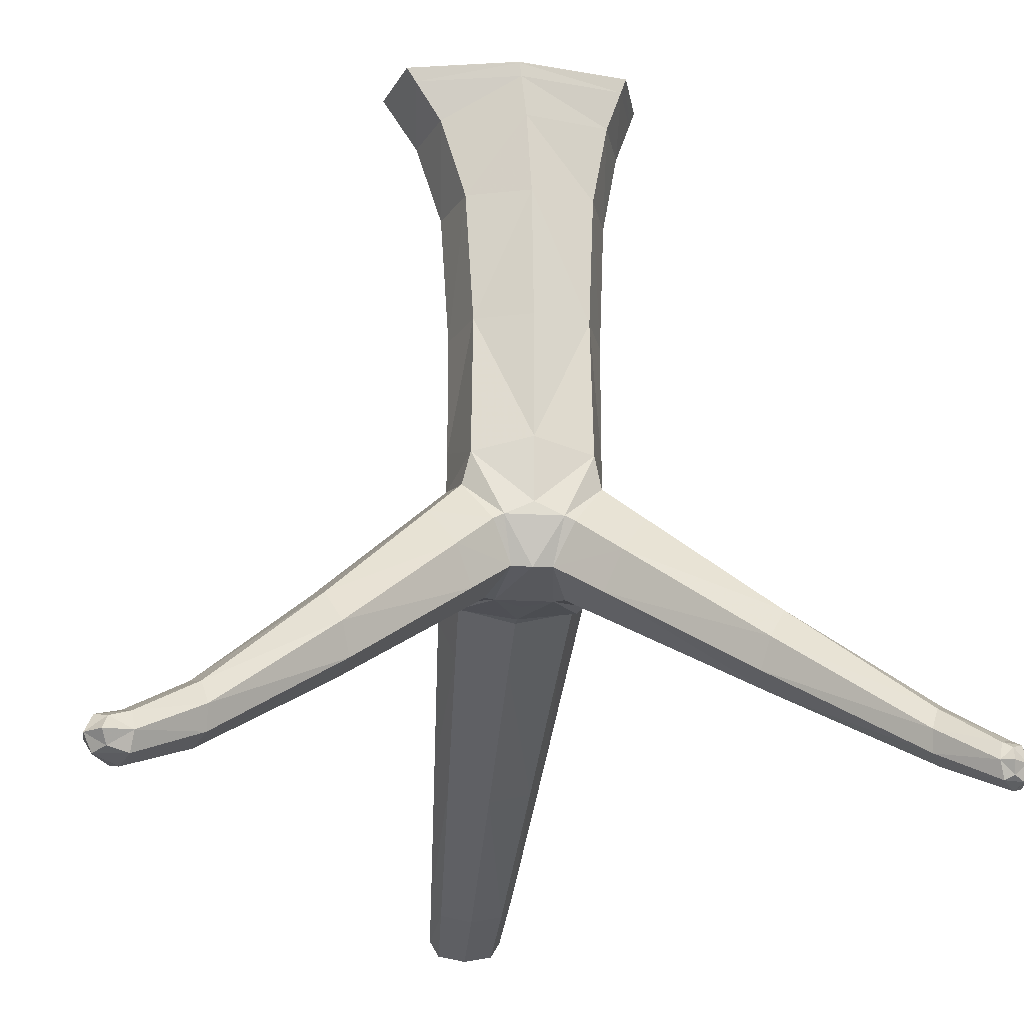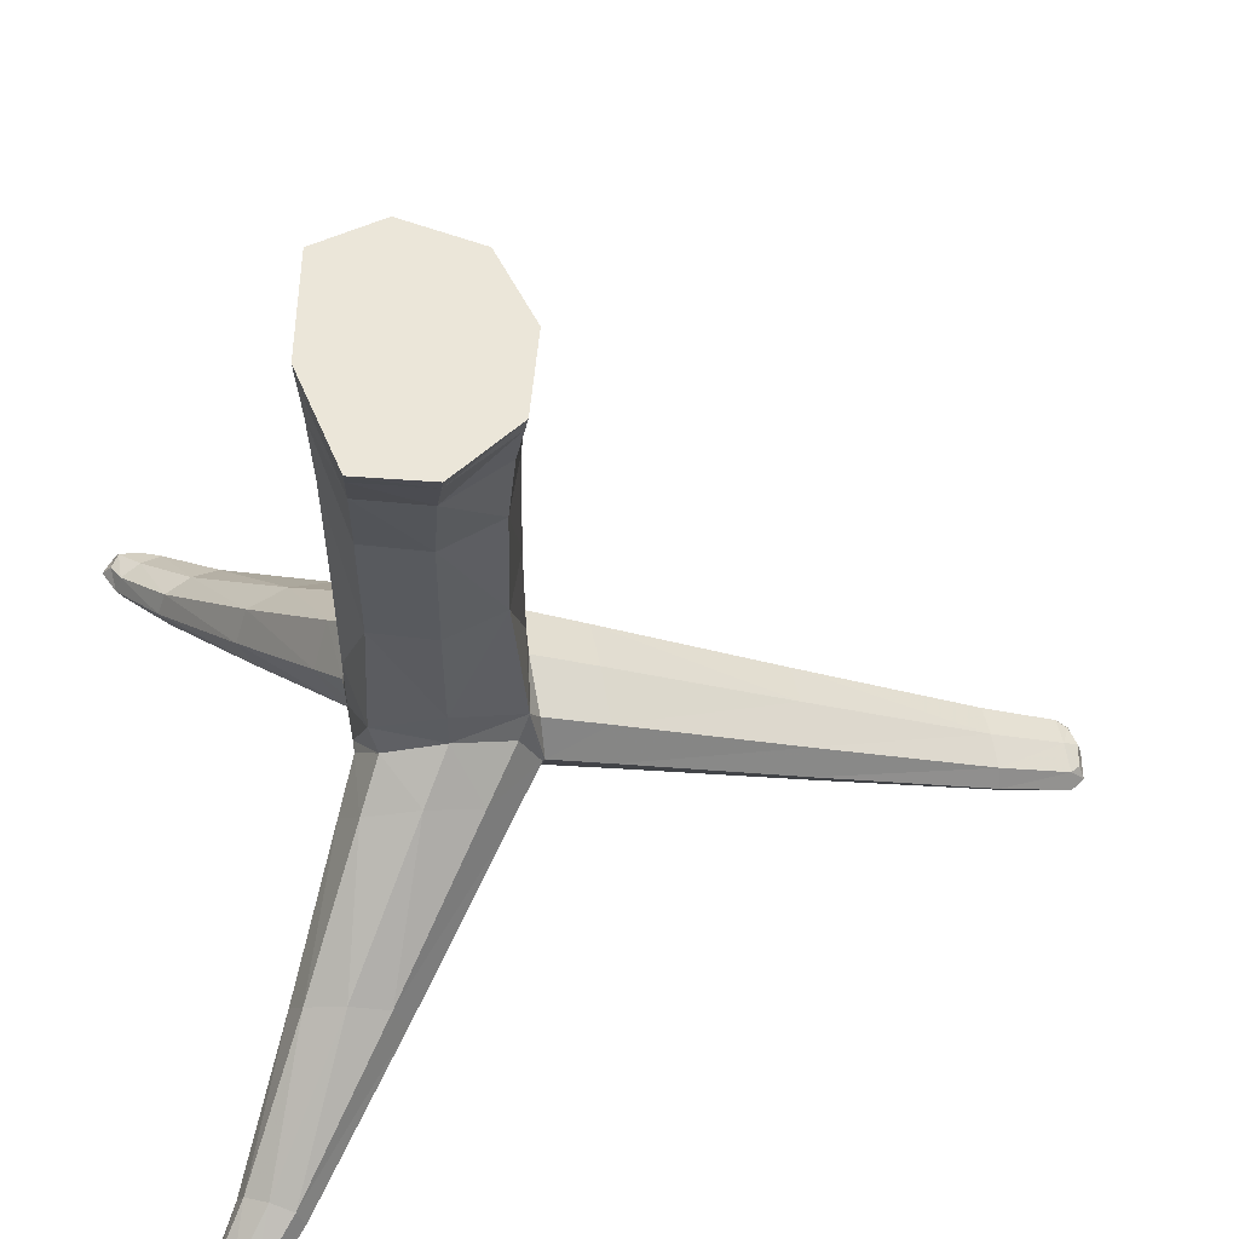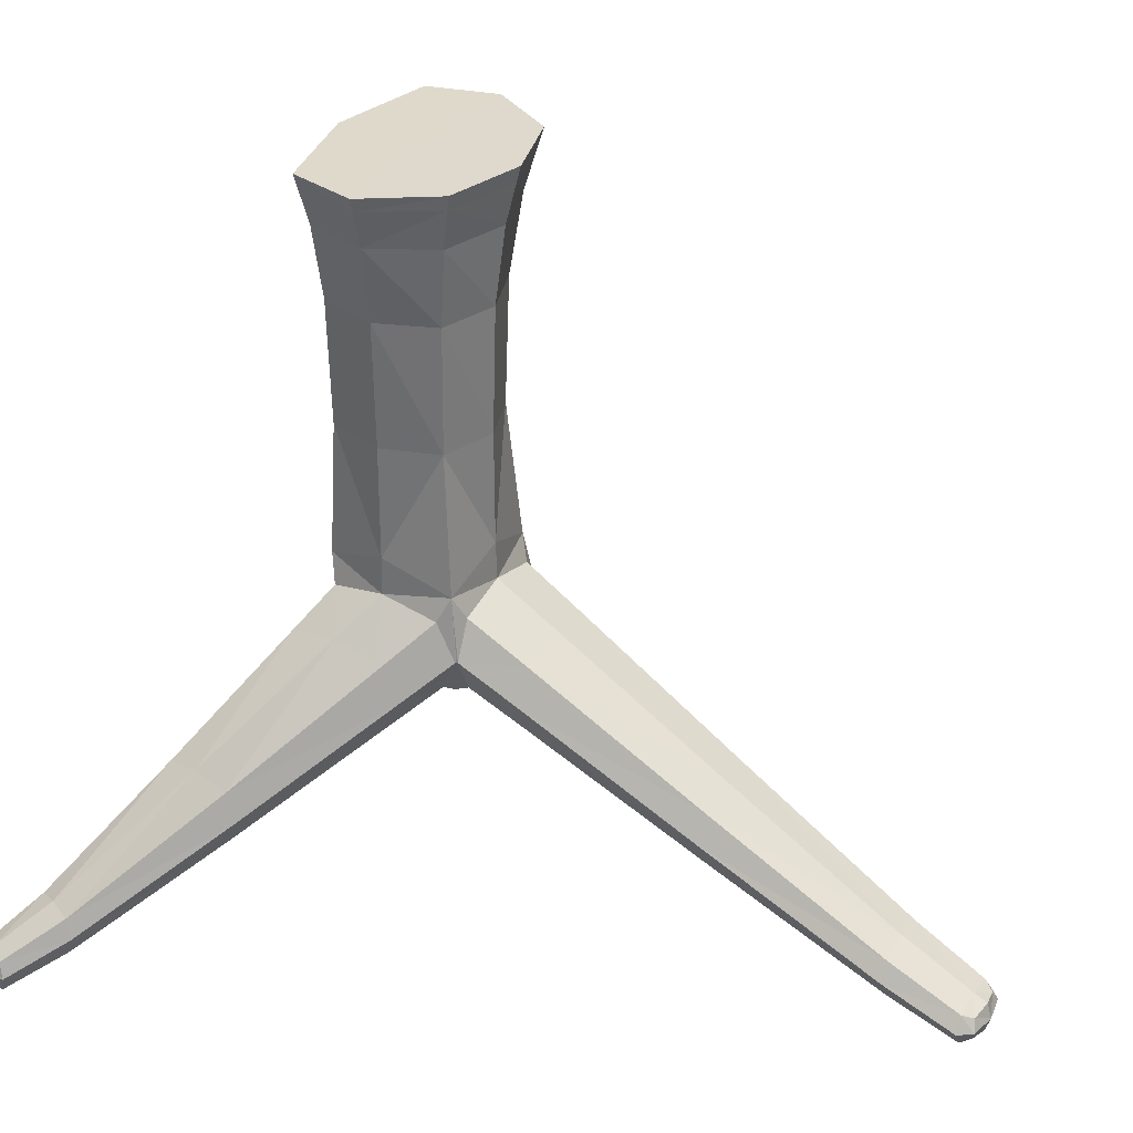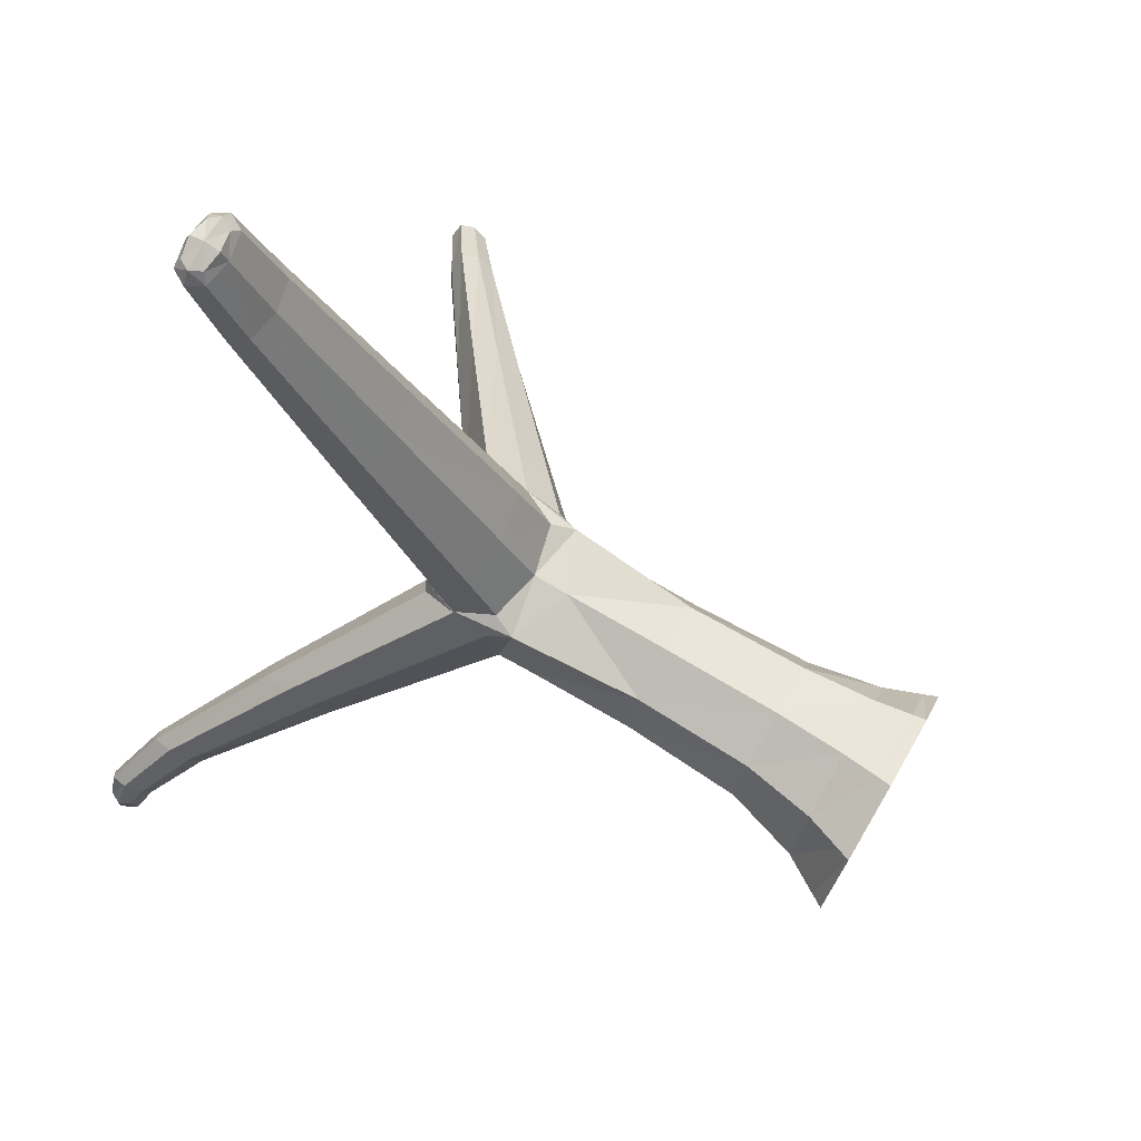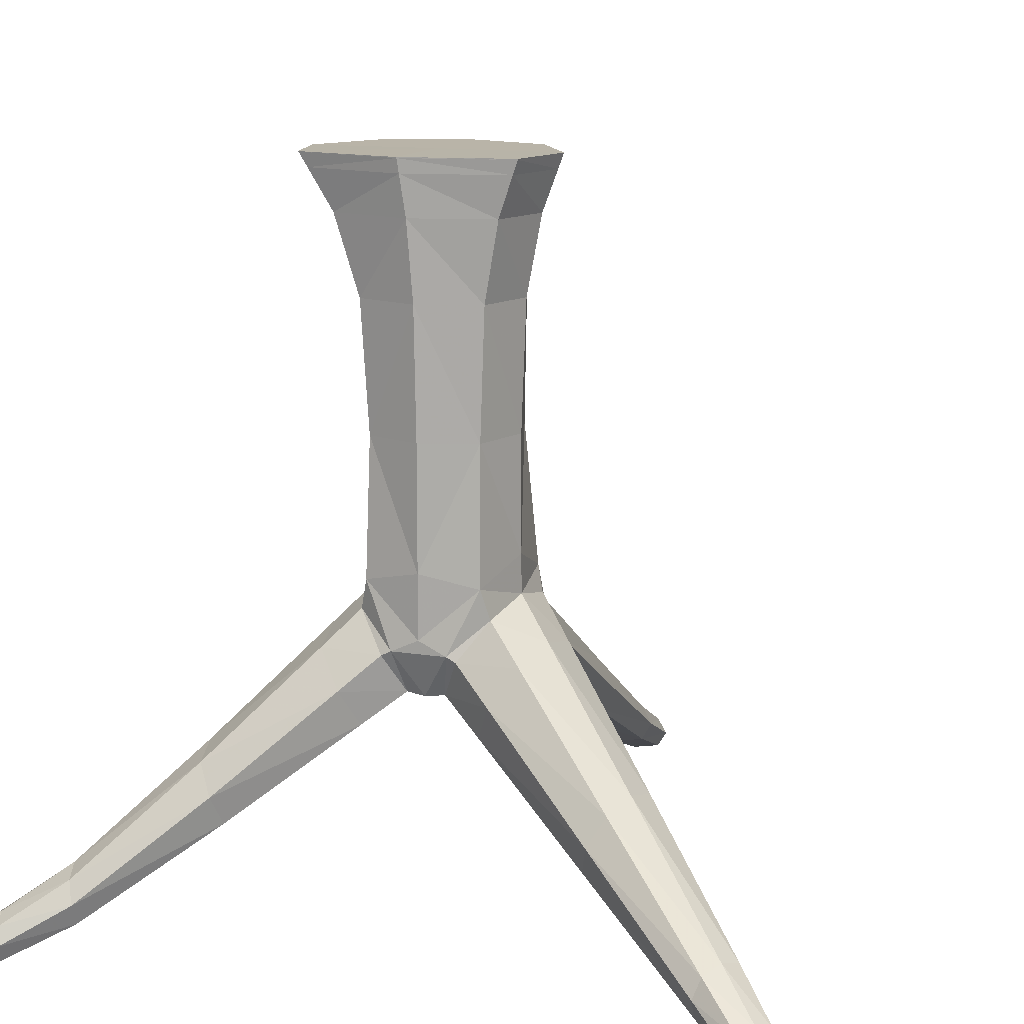
<metadata>
{"format":"obj","ext":"obj","renderer":"f3d","projection":"perspective","resolution":1024,"background":"white","views":[{"elev":-19.9,"azim":173.6,"up":"+Y"},{"elev":56.5,"azim":-100.6,"up":"+Y"},{"elev":32.3,"azim":-61.0,"up":"+Y"},{"elev":75.3,"azim":120.0,"up":"+Z"},{"elev":13.1,"azim":-159.2,"up":"+Y"}]}
</metadata>
<code>
g 564_3
v 0.03674 -0.1848 0.08178
v -0.03193 -0.1847 0.0818
v 0.002409 -0.1834 0.005654
v 0.04149 -0.1214 0.08339
v 0.03674 -0.1181 0.003653
v -0.03193 -0.118 0.003671
v -0.03669 -0.1214 0.08341
v 0.2289 -0.3091 -0.1046
v 0.2214 -0.3091 -0.1219
v 0.2289 -0.3239 -0.1046
v 0.2214 -0.3239 -0.1219
v -0.2225 -0.3099 -0.1157
v -0.2323 -0.3099 -0.103
v -0.2225 -0.3241 -0.1157
v -0.2323 -0.3241 -0.103
v -0.01022 -0.31 0.3926
v 0.01501 -0.31 0.3926
v -0.01022 -0.3241 0.3926
v 0.01501 -0.3241 0.3926
v 0.03834 0.04007 0.07833
v 0.04025 0.04007 0.007579
v -0.03336 0.04007 0.007579
v -0.03146 0.04007 0.07833
v -0.02858 -0.1572 0.1259
v 0.03337 -0.1572 0.1259
v 0.03337 -0.2 0.1259
v -0.02858 -0.2 0.1259
v -0.2046 -0.2848 -0.06813
v -0.2039 -0.3083 -0.06813
v -0.188 -0.3083 -0.09292
v -0.1914 -0.2848 -0.09292
v -0.01718 -0.2848 0.3425
v 0.02197 -0.2848 0.3425
v 0.02197 -0.3082 0.3425
v -0.01718 -0.3082 0.3425
v 0.1892 -0.2819 -0.05981
v 0.1781 -0.2819 -0.09243
v 0.1747 -0.3079 -0.09243
v 0.1885 -0.3079 -0.05981
v -0.03794 0.1195 0.08819
v -0.05332 0.1195 0.005596
v 0.07504 0.1195 0.005596
v 0.05966 0.1195 0.08819
v -0.03695 0.1109 0.08669
v -0.05029 0.1109 0.005898
v 0.06975 0.1109 0.005898
v 0.05642 0.1109 0.08669
v -0.05864 -0.1576 -0.006628
v -0.06529 -0.1576 0.05599
v -0.0605 -0.2005 0.05599
v -0.03471 -0.2005 -0.006628
v 0.06057 -0.1574 -0.006515
v 0.03669 -0.2006 -0.006515
v 0.06216 -0.2006 0.05728
v 0.06694 -0.1574 0.05728
v 0.002394 -0.1896 0.08103
v -0.0142 -0.1897 0.04615
v 0.01902 -0.1897 0.04612
v 0.04644 -0.159 0.08857
v 0.01901 -0.1564 -0.003744
v 0.04645 -0.1054 0.04229
v -0.01419 -0.1564 -0.003716
v 0.002394 -0.1104 -0.003655
v -0.04162 -0.159 0.08861
v -0.04163 -0.1053 0.04232
v 0.002394 -0.1053 0.08871
v 0.04686 -0.1364 0.07642
v 0.2285 -0.3072 -0.1164
v 0.2333 -0.3169 -0.1052
v 0.2285 -0.3265 -0.1164
v 0.2237 -0.3169 -0.1276
v -0.04196 -0.1362 0.07655
v -0.2284 -0.3077 -0.1111
v -0.2219 -0.3171 -0.1196
v -0.2284 -0.3265 -0.1111
v -0.2349 -0.3171 -0.1026
v -0.0305 -0.1359 0.08948
v 0.03528 -0.1359 0.08948
v 0.002394 -0.3078 0.3948
v -0.0305 -0.1819 0.08948
v -0.01448 -0.3171 0.3948
v 0.03528 -0.1819 0.08948
v 0.002394 -0.3265 0.3948
v 0.01927 -0.3171 0.3948
v 0.04135 -0.1364 0.007479
v 0.01399 -0.1824 0.007479
v 0.04139 -0.1824 0.07642
v -0.03649 -0.1823 0.07655
v -0.009066 -0.1823 0.007594
v -0.03645 -0.1362 0.007594
v 0.03534 -0.03656 0.07694
v 0.03534 -0.03656 0.007858
v 0.05125 0.04007 0.04295
v -0.03055 -0.03656 0.007858
v 0.003442 0.04007 -0.004213
v -0.03055 -0.03656 0.07694
v -0.04437 0.04007 0.04295
v 0.003442 0.04007 0.09012
v -0.02295 -0.2209 0.2329
v 0.02774 -0.2209 0.2329
v 0.002394 -0.1501 0.1259
v 0.02774 -0.2541 0.2329
v 0.0437 -0.1786 0.1259
v -0.02295 -0.2541 0.2329
v 0.002394 -0.2071 0.1259
v -0.03891 -0.1786 0.1259
v -0.2312 -0.3068 -0.09554
v -0.2312 -0.3263 -0.09554
v -0.2067 -0.2965 -0.064
v -0.2176 -0.3263 -0.1132
v -0.1956 -0.3122 -0.08053
v -0.2176 -0.3068 -0.1132
v -0.1873 -0.2965 -0.09705
v -0.1983 -0.2808 -0.08053
v -0.01487 -0.3069 0.3864
v 0.01966 -0.3069 0.3864
v 0.002394 -0.2809 0.3425
v 0.01966 -0.3264 0.3864
v 0.0285 -0.2965 0.3425
v -0.01487 -0.3264 0.3864
v 0.002394 -0.3121 0.3425
v -0.02371 -0.2965 0.3425
v 0.221 -0.3049 -0.09197
v 0.2103 -0.3049 -0.1168
v 0.184 -0.2776 -0.07612
v 0.2103 -0.3261 -0.1168
v 0.1744 -0.2949 -0.09786
v 0.221 -0.3261 -0.09197
v 0.1813 -0.3122 -0.07612
v 0.1909 -0.2949 -0.05437
v 0.05497 0.08686 0.00674
v -0.04181 0.08686 0.00674
v -0.0342 0.08686 0.0825
v 0.04736 0.08686 0.0825
v -0.03797 0.1197 0.08823
v -0.05341 0.1197 0.005588
v -0.06446 0.1195 0.04689
v 0.01086 0.1195 -0.00817
v 0.01086 0.1195 0.102
v -0.0379 0.1191 0.08813
v -0.0532 0.1191 0.005608
v -0.0614 0.1109 0.04629
v 0.07483 0.1191 0.005608
v 0.009729 0.1109 -0.007568
v 0.05953 0.1191 0.08813
v 0.08087 0.1109 0.04629
v 0.009731 0.1109 0.1002
v -0.1244 -0.2211 -0.04876
v -0.1344 -0.2211 -0.004928
v -0.06435 -0.1505 0.02468
v -0.1316 -0.2544 -0.004928
v -0.0656 -0.179 0.06643
v -0.1107 -0.2544 -0.04876
v -0.04522 -0.2076 0.02468
v -0.04397 -0.179 -0.01706
v 0.1172 -0.2193 -0.04774
v 0.1036 -0.2543 -0.04774
v 0.04597 -0.179 -0.01715
v 0.1234 -0.2543 0.000906
v 0.04704 -0.2078 0.02538
v 0.1261 -0.2193 0.0009058
v 0.0672 -0.179 0.06791
v 0.06614 -0.1502 0.02538
v 0.002394 -0.1896 0.05775
v 0.2327 -0.3173 -0.1204
v -0.2297 -0.3173 -0.1133
v 0.002394 -0.3173 0.3976
v 0.04684 -0.1287 0.04195
v 0.04687 -0.1594 0.08791
v 0.02495 -0.1901 0.04195
v 0.02493 -0.1594 -0.00401
v -0.04195 -0.1285 0.04207
v -0.02001 -0.1592 -0.0039
v -0.02004 -0.1899 0.04207
v -0.04197 -0.1592 0.08805
v 0.002394 -0.1486 -0.003655
v 0.002394 -0.1282 0.08948
v -0.04146 -0.1589 0.08948
v 0.002394 -0.1896 0.08948
v 0.04625 -0.1589 0.08948
v 0.04632 -0.03656 0.0424
v 0.002394 -0.03656 -0.003655
v -0.04153 -0.03656 0.0424
v 0.002394 -0.03656 0.08845
v 0.002394 -0.2154 0.2329
v 0.03619 -0.2375 0.2329
v 0.002394 -0.2596 0.2329
v -0.0314 -0.2375 0.2329
v -0.2335 -0.3166 -0.09259
v -0.2244 -0.3296 -0.1044
v -0.2153 -0.3166 -0.1162
v -0.2244 -0.3036 -0.1044
v 0.002394 -0.3037 0.3864
v 0.02541 -0.3166 0.3864
v 0.002394 -0.3296 0.3864
v -0.02062 -0.3166 0.3864
v 0.2157 -0.3014 -0.1044
v 0.2086 -0.3155 -0.1209
v 0.2157 -0.3296 -0.1044
v 0.2228 -0.3155 -0.08783
v 0.006579 0.08686 -0.005887
v -0.05287 0.08686 0.04462
v 0.006579 0.08686 0.09513
v 0.06603 0.08686 0.04462
v -0.06455 0.1197 0.04691
v 0.01089 0.1197 -0.008187
v 0.01089 0.1197 0.102
v -0.06434 0.1191 0.04687
v 0.01081 0.1191 -0.008146
v 0.08597 0.1191 0.04687
v 0.01082 0.1191 0.1019
v -0.1307 -0.2155 -0.02684
v -0.1356 -0.2377 0.002378
v -0.1198 -0.2599 -0.02684
v -0.115 -0.2377 -0.05607
v 0.108 -0.2368 -0.05585
v 0.1121 -0.2601 -0.02342
v 0.1271 -0.2368 0.009014
v 0.123 -0.2135 -0.02342
v 0.01082 0.1196 0.0469
f 1 56 58
f 59 1 169
f 1 87 169
f 1 58 87
f 1 82 56
f 82 1 59
f 2 57 56
f 56 57 164
f 58 56 164
f 56 82 179
f 2 56 80
f 80 56 179
f 3 58 57
f 57 58 164
f 3 86 58
f 58 86 170
f 87 58 170
f 59 169 4
f 59 4 180
f 180 82 59
f 67 4 169
f 87 162 169
f 162 55 169
f 169 55 67
f 54 162 87
f 170 54 87
f 82 26 179
f 26 82 103
f 103 82 180
f 2 88 57
f 64 175 2
f 88 2 175
f 64 2 80
f 57 88 174
f 3 57 89
f 89 57 174
f 179 26 105
f 105 27 179
f 179 27 80
f 178 64 80
f 27 106 80
f 80 106 178
f 3 60 86
f 3 89 62
f 3 62 60
f 53 160 86
f 86 160 170
f 53 86 158
f 158 86 171
f 86 60 171
f 160 54 170
f 61 4 168
f 168 4 67
f 78 4 177
f 177 4 66
f 4 78 180
f 4 61 91
f 4 91 66
f 78 25 180
f 180 25 103
f 67 55 168
f 55 162 161
f 161 162 218
f 162 54 218
f 168 55 163
f 55 161 163
f 54 160 159
f 218 54 159
f 102 26 186
f 186 26 103
f 26 102 105
f 25 100 103
f 103 100 186
f 88 50 174
f 50 88 152
f 152 88 175
f 64 7 175
f 64 178 7
f 7 72 175
f 72 49 175
f 175 49 152
f 174 50 154
f 154 89 174
f 62 89 173
f 51 155 89
f 89 155 173
f 51 89 154
f 105 102 187
f 27 105 104
f 104 105 187
f 106 27 188
f 188 27 104
f 106 24 178
f 178 24 77
f 77 7 178
f 24 106 99
f 99 106 188
f 5 85 60
f 60 85 171
f 60 62 176
f 176 5 60
f 6 62 90
f 90 62 173
f 62 6 176
f 157 53 216
f 216 53 158
f 160 53 217
f 217 53 157
f 159 160 217
f 171 52 158
f 52 156 158
f 158 156 216
f 85 52 171
f 168 5 61
f 91 61 181
f 5 92 61
f 61 92 181
f 163 85 168
f 85 5 168
f 25 78 101
f 101 78 177
f 66 7 177
f 177 7 77
f 77 101 177
f 7 66 96
f 96 66 184
f 66 91 184
f 181 20 91
f 20 98 91
f 91 98 184
f 100 25 185
f 185 25 101
f 218 36 161
f 163 161 219
f 161 36 219
f 159 130 218
f 130 36 218
f 52 85 163
f 219 52 163
f 217 39 159
f 39 130 159
f 34 102 119
f 119 102 186
f 102 34 187
f 100 33 186
f 186 33 119
f 33 100 117
f 117 100 185
f 151 50 213
f 213 50 152
f 50 151 154
f 49 149 152
f 152 149 213
f 72 7 172
f 172 7 65
f 7 96 65
f 172 49 72
f 150 49 172
f 49 150 149
f 154 151 214
f 214 51 154
f 155 48 173
f 173 48 90
f 153 51 214
f 155 51 215
f 215 51 153
f 48 155 148
f 148 155 215
f 187 34 121
f 121 35 187
f 187 35 104
f 35 122 104
f 104 122 188
f 122 32 188
f 188 32 99
f 24 101 77
f 101 24 185
f 185 24 99
f 32 117 99
f 99 117 185
f 63 5 176
f 5 63 92
f 176 6 63
f 65 6 172
f 172 6 90
f 6 94 63
f 6 65 94
f 48 150 90
f 90 150 172
f 38 157 127
f 127 157 216
f 38 129 157
f 157 129 217
f 156 37 216
f 216 37 127
f 129 39 217
f 156 52 219
f 37 156 125
f 125 156 219
f 93 20 181
f 92 21 181
f 181 21 93
f 21 92 95
f 95 92 182
f 92 63 182
f 65 96 183
f 23 97 96
f 96 97 183
f 184 23 96
f 98 23 184
f 98 20 203
f 203 20 134
f 20 93 134
f 23 98 133
f 133 98 203
f 36 123 125
f 36 130 123
f 219 36 125
f 130 39 200
f 123 130 200
f 39 129 128
f 200 39 128
f 118 34 194
f 194 34 119
f 34 118 121
f 33 116 119
f 119 116 194
f 116 33 193
f 193 33 117
f 117 32 193
f 29 151 109
f 109 151 213
f 151 29 214
f 149 28 213
f 213 28 109
f 149 150 212
f 212 28 149
f 94 65 183
f 150 48 212
f 214 29 111
f 111 30 214
f 214 30 153
f 212 48 148
f 30 113 153
f 153 113 215
f 113 31 215
f 215 31 148
f 31 114 148
f 148 114 212
f 121 118 195
f 35 121 120
f 120 121 195
f 122 35 196
f 196 35 120
f 32 122 115
f 115 122 196
f 193 32 115
f 63 94 182
f 22 95 94
f 94 95 182
f 183 22 94
f 126 38 198
f 198 38 127
f 129 38 199
f 199 38 126
f 37 124 127
f 127 124 198
f 128 129 199
f 124 37 197
f 197 37 125
f 125 123 197
f 21 131 93
f 93 131 204
f 134 93 204
f 131 21 201
f 201 21 95
f 95 22 201
f 97 22 183
f 97 23 202
f 202 23 133
f 22 97 132
f 132 97 202
f 134 147 203
f 147 44 203
f 203 44 133
f 47 147 134
f 204 47 134
f 133 44 202
f 123 8 197
f 200 8 123
f 128 10 200
f 200 10 69
f 69 8 200
f 199 10 128
f 19 118 84
f 84 118 194
f 118 19 195
f 116 84 194
f 193 17 116
f 17 84 116
f 115 16 193
f 193 16 79
f 79 17 193
f 108 29 189
f 189 29 109
f 29 108 111
f 28 107 109
f 109 107 189
f 28 114 107
f 114 28 212
f 111 108 190
f 30 111 110
f 110 111 190
f 113 30 191
f 191 30 110
f 31 113 112
f 112 113 191
f 114 31 192
f 192 31 112
f 107 114 192
f 195 19 83
f 83 18 195
f 195 18 120
f 18 81 120
f 120 81 196
f 81 115 196
f 16 115 81
f 201 22 132
f 198 11 126
f 11 70 126
f 126 70 199
f 124 9 198
f 198 9 71
f 71 11 198
f 70 10 199
f 9 124 68
f 68 124 197
f 197 8 68
f 46 131 144
f 144 131 201
f 131 46 204
f 204 46 146
f 146 47 204
f 132 144 201
f 202 44 142
f 142 45 202
f 202 45 132
f 45 144 132
f 147 47 211
f 44 147 140
f 140 147 211
f 44 140 142
f 47 146 145
f 211 47 145
f 8 69 68
f 10 70 69
f 68 69 165
f 69 70 165
f 83 19 167
f 167 19 84
f 84 17 167
f 167 17 79
f 79 16 167
f 167 16 81
f 15 108 76
f 76 108 189
f 108 15 190
f 107 13 189
f 189 13 76
f 192 13 107
f 190 15 75
f 75 110 190
f 14 110 75
f 110 14 191
f 191 14 74
f 74 12 191
f 191 12 112
f 12 73 112
f 112 73 192
f 73 13 192
f 167 18 83
f 81 18 167
f 70 11 165
f 165 11 71
f 71 9 165
f 165 9 68
f 143 46 209
f 209 46 144
f 46 143 146
f 144 45 209
f 146 143 210
f 145 146 210
f 142 140 208
f 45 142 141
f 141 142 208
f 209 45 141
f 145 139 211
f 139 40 211
f 211 40 140
f 140 40 208
f 210 43 145
f 43 139 145
f 75 15 166
f 166 15 76
f 76 13 166
f 166 13 73
f 166 14 75
f 74 14 166
f 166 12 74
f 73 12 166
f 42 143 138
f 138 143 209
f 143 42 210
f 141 138 209
f 208 40 137
f 137 41 208
f 208 41 141
f 41 138 141
f 139 43 207
f 40 139 135
f 135 139 207
f 137 40 205
f 205 40 135
f 206 42 138
f 138 41 206
f 41 137 136
f 136 137 205
f 206 41 136
f 220 210 42
f 220 43 210
f 220 207 43
f 220 135 207
f 220 205 135
f 220 136 205
f 220 206 136
f 220 42 206

</code>
